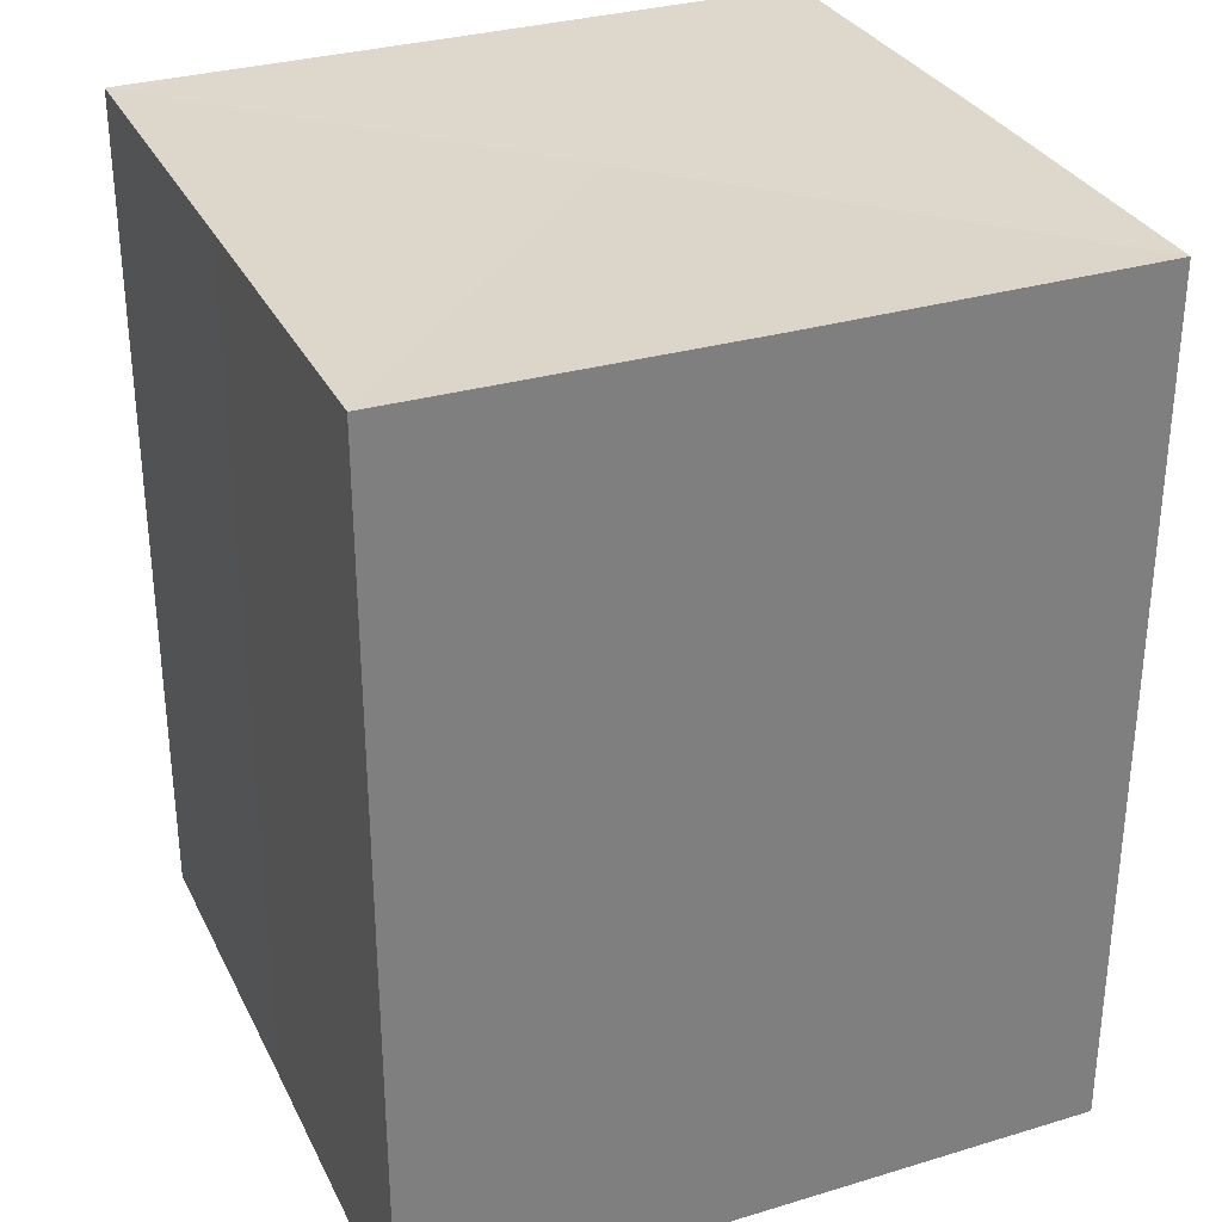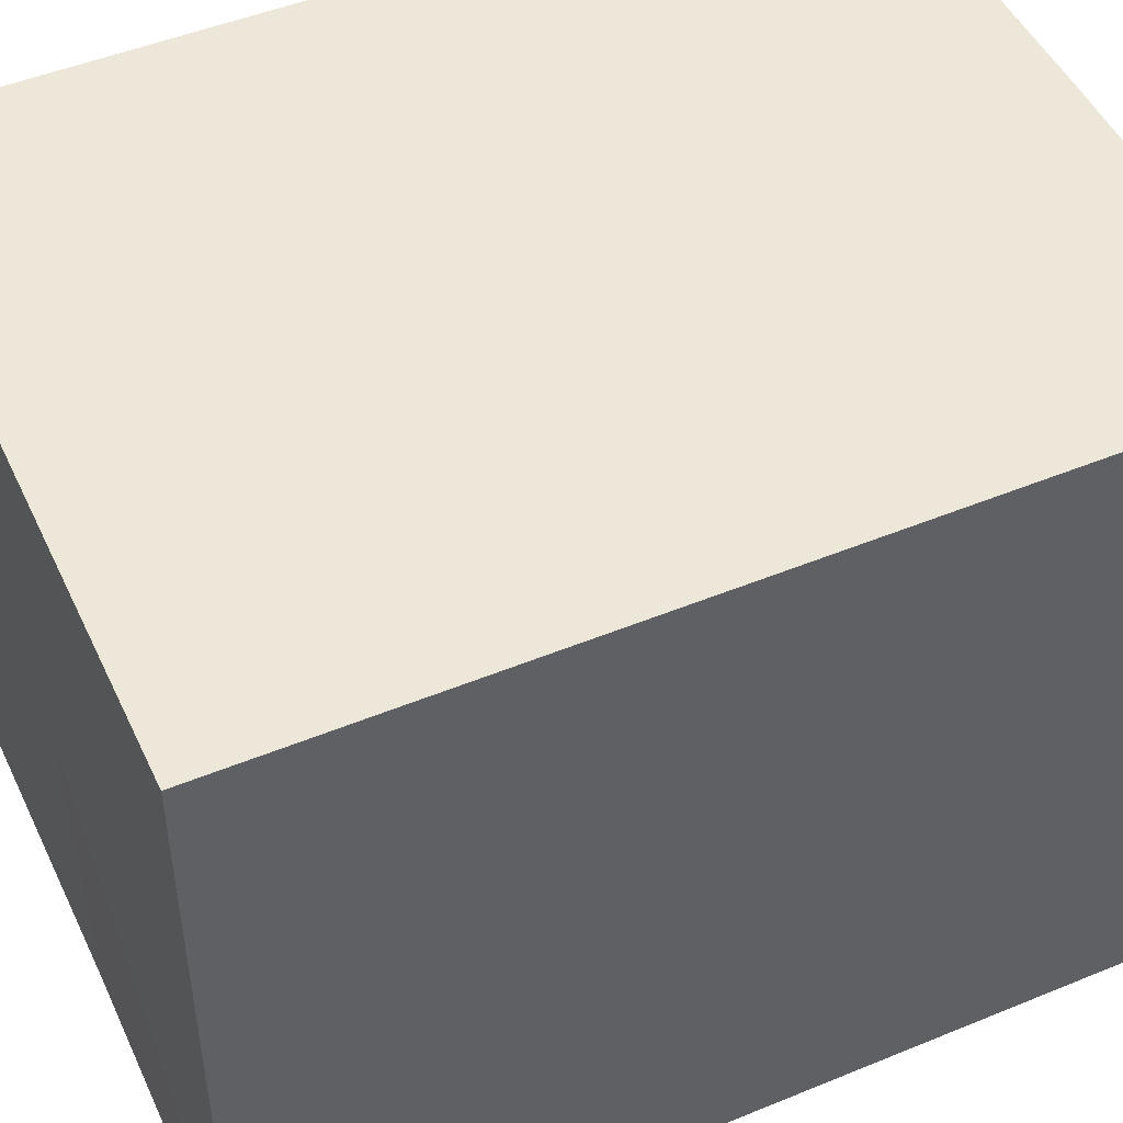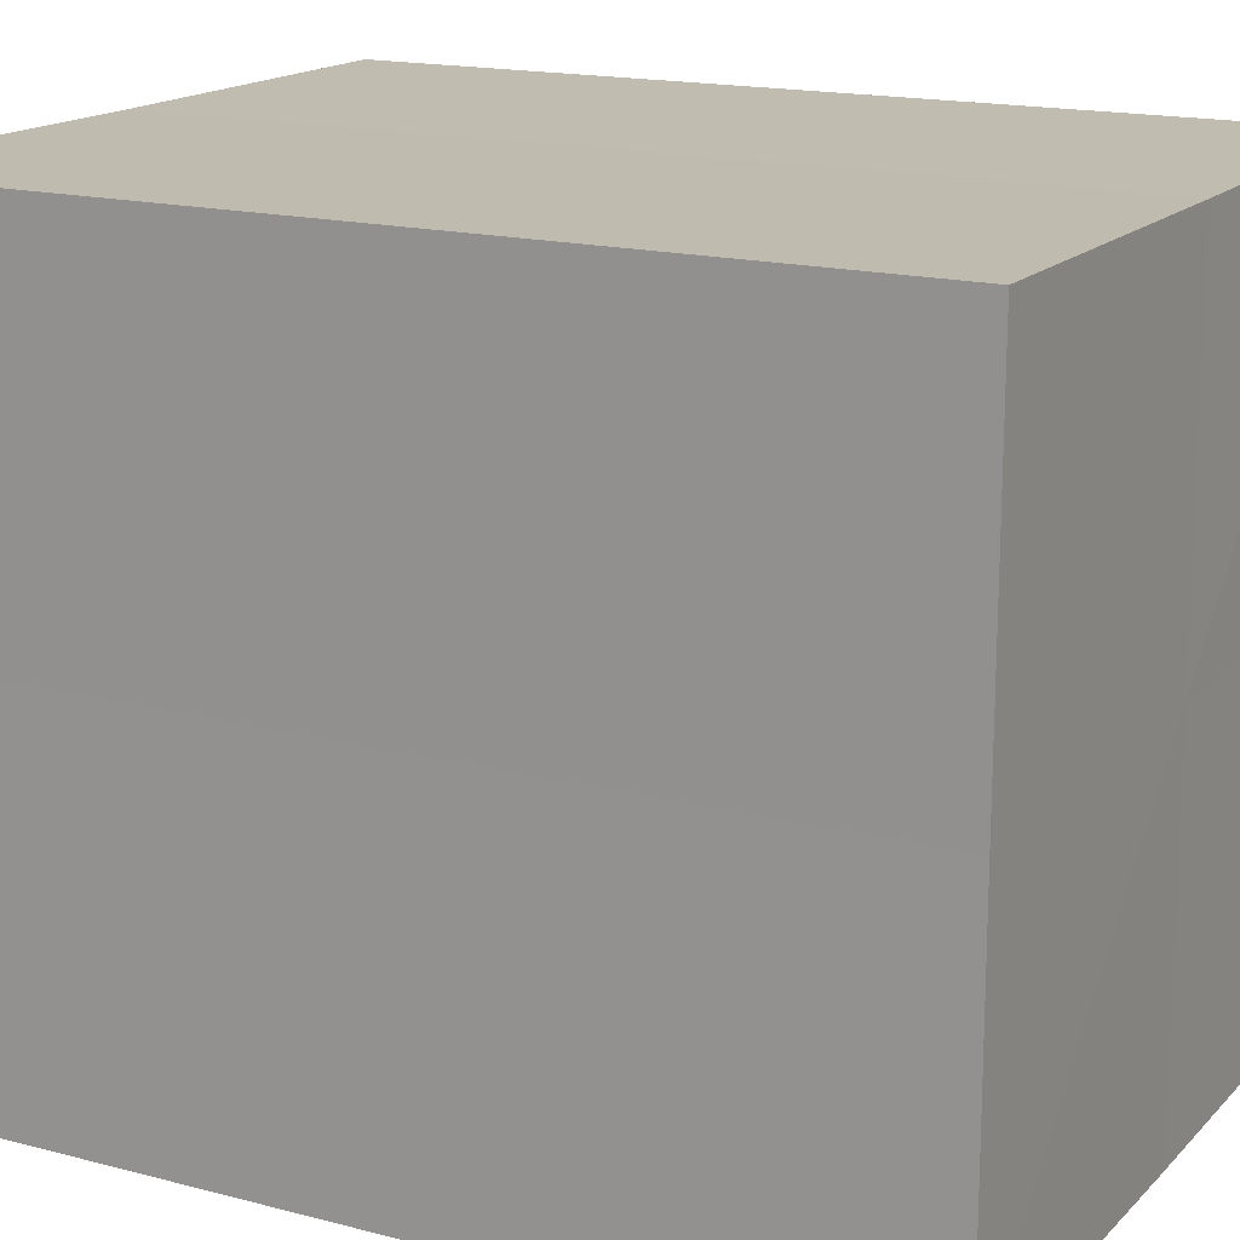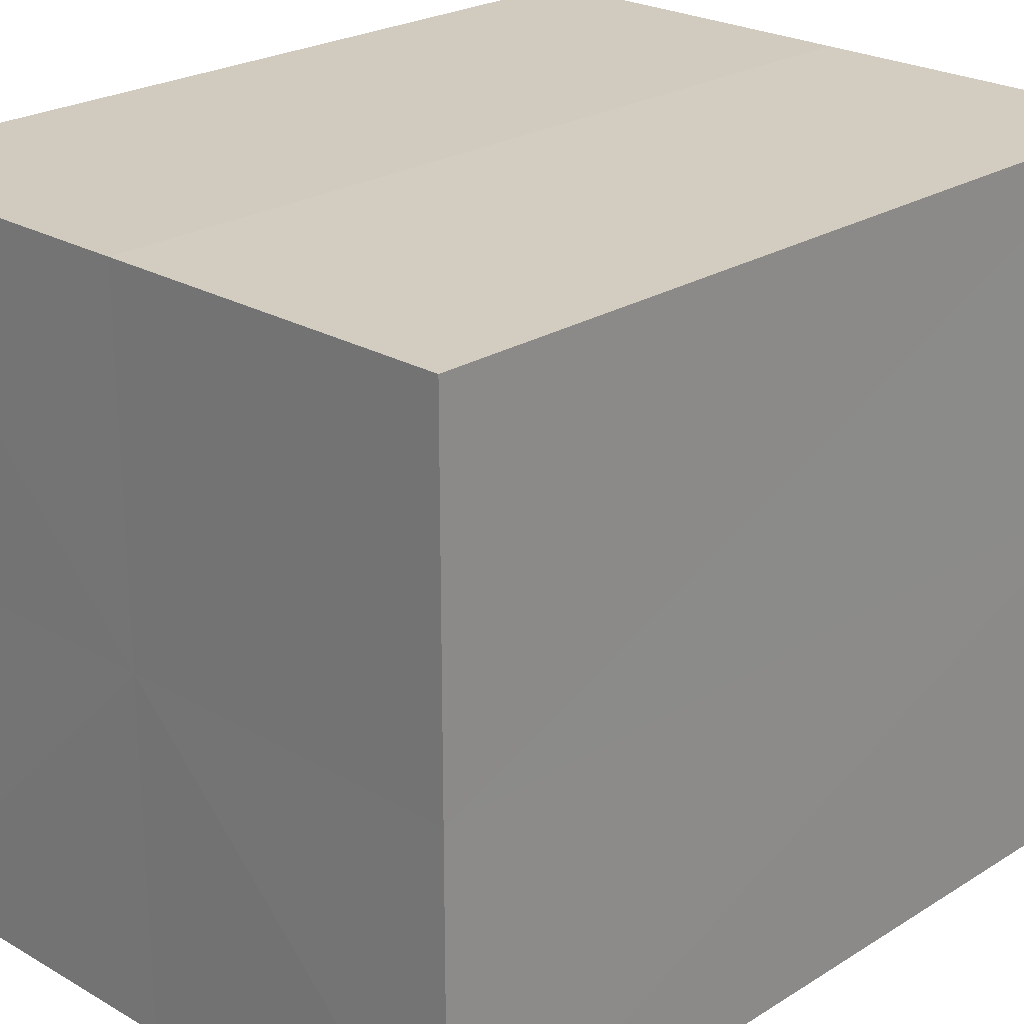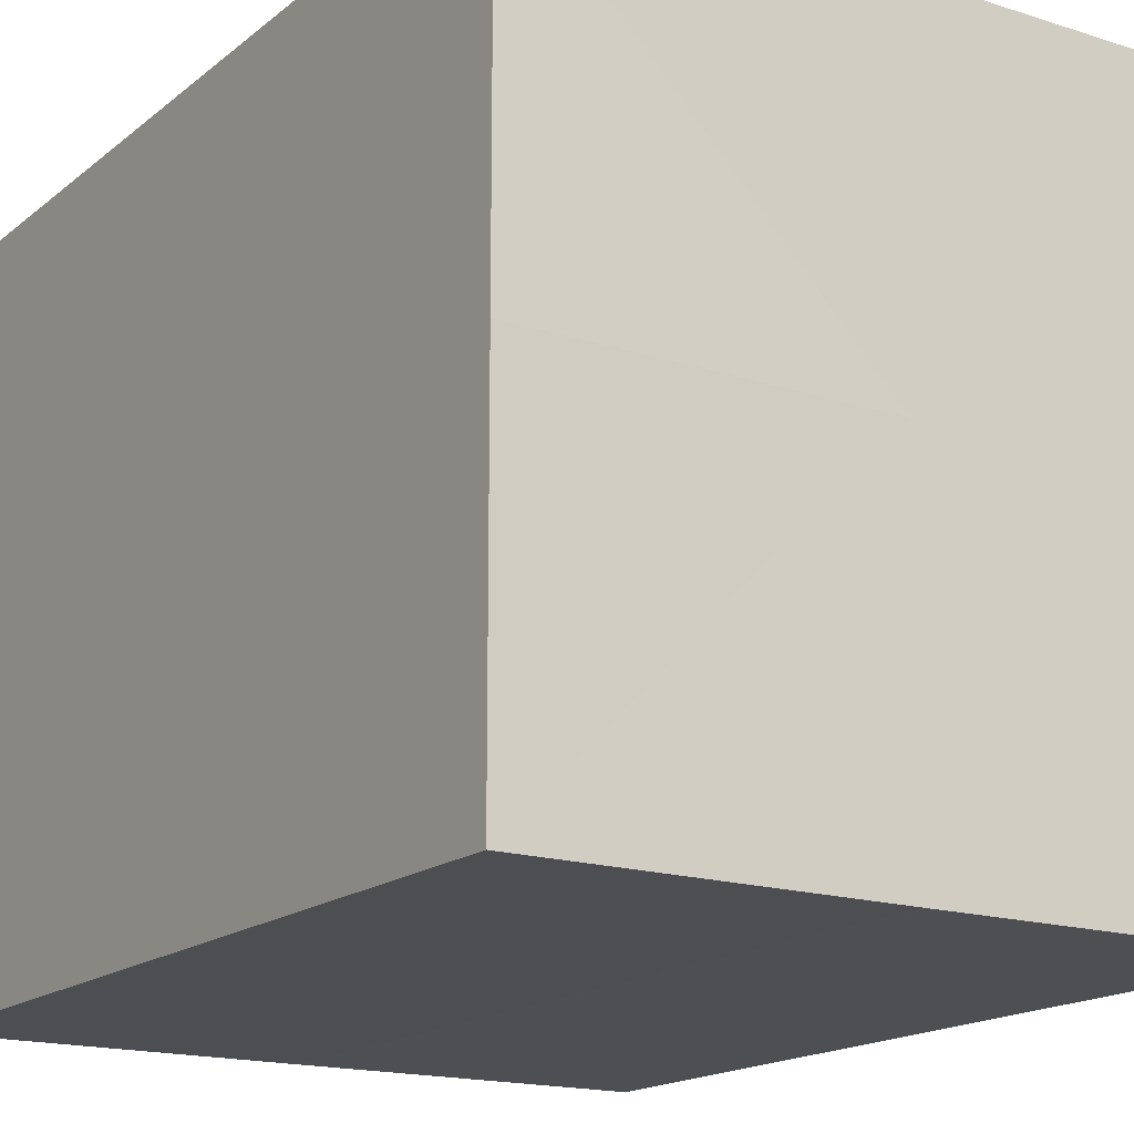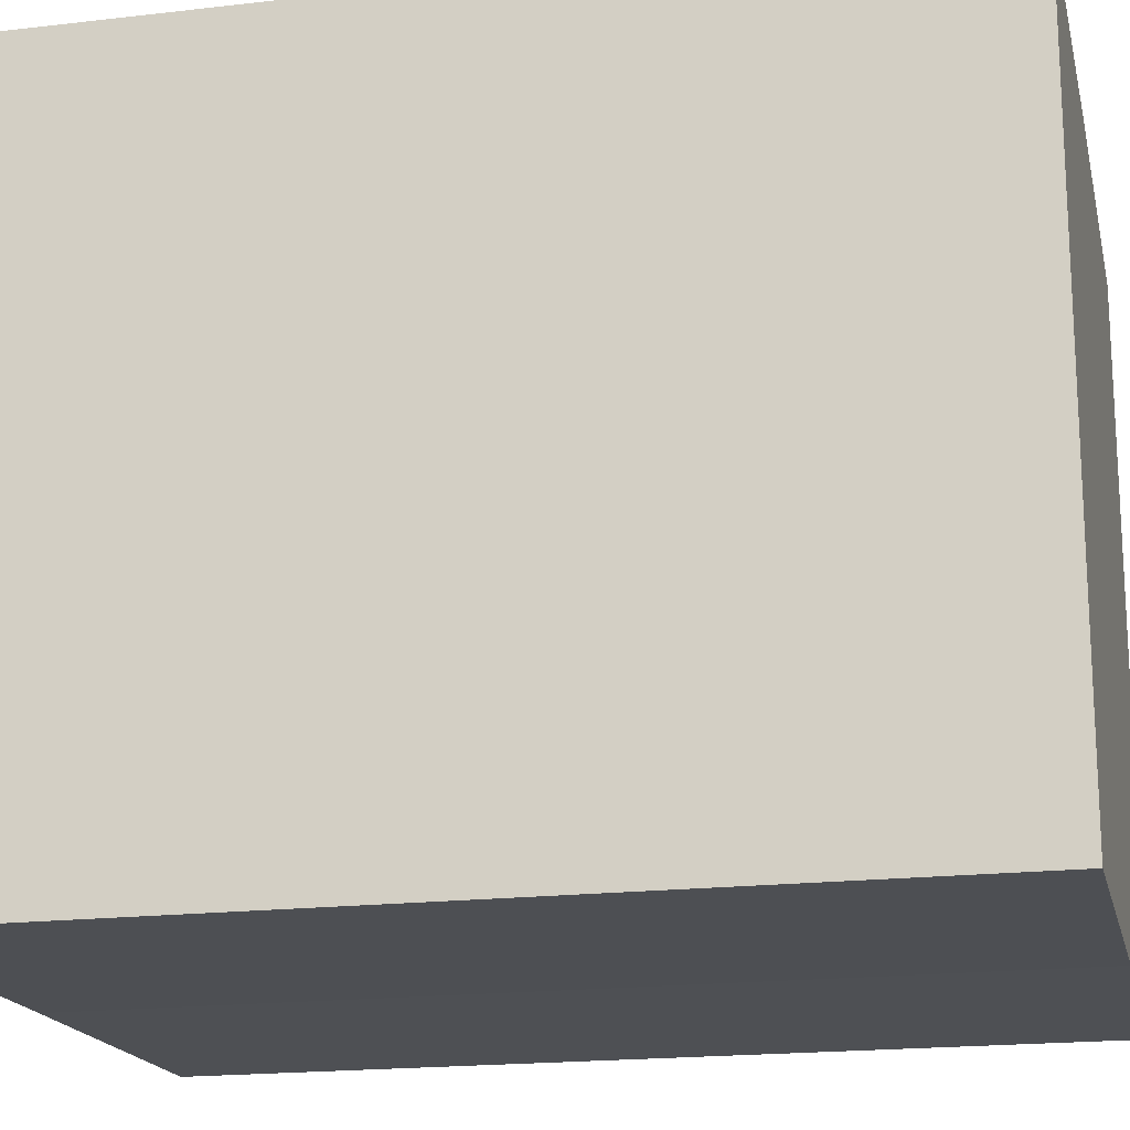
<metadata>
{"format":"obj","ext":"obj","renderer":"f3d","projection":"perspective","resolution":1024,"background":"white","views":[{"elev":31.0,"azim":-23.0,"up":"+Z"},{"elev":48.7,"azim":65.4,"up":"+Y"},{"elev":16.4,"azim":-61.7,"up":"+Y"},{"elev":24.1,"azim":-136.2,"up":"+Y"},{"elev":-17.3,"azim":146.9,"up":"+Y"},{"elev":-18.0,"azim":102.6,"up":"+Y"}]}
</metadata>
<code>
o 9175
v 2223 1880 22.03
v 2223 1880 22.03
v 2223 1880 22.06
v 2223 1880 22.03
v 2223 1880 22.06
v 2223 1880 22.03
v 2223 1880 22.06
v 2223 1880 22.03
v 2223 1880 22.06
v 2223 1880 22.03
v 2223 1880 22.03
v 2223 1880 22.03
v 2223 1880 22.03
v 2223 1880 22.03
v 2223 1880 22.03
v 2223 1880 22.03
v 2223 1880 22.03
v 2223 1880 22.06
v 2223 1880 22.06
v 2223 1880 22.06
v 2223 1880 22.06
v 2223 1880 22.06
v 2223 1880 22.03
v 2223 1880 22.06
v 2223 1880 22.03
v 2223 1880 22.03
v 2223 1880 22.03
v 2223 1880 22.03
v 2223 1880 22.06
v 2223 1880 22.03
v 2223 1880 22.03
v 2223 1880 22.03
v 2223 1880 22.06
v 2223 1880 22.03
v 2223 1880 22.03
v 2223 1880 22.06
v 2223 1880 22.03
v 2223 1880 22.06
v 2223 1880 22.03
v 2223 1880 22.06
v 2223 1880 22.06
v 2223 1880 22.06
v 2223 1880 22.06
v 2223 1880 22.06
v 2223 1880 22.06
v 2223 1880 22.06
v 2223 1880 22.06
v 2223 1880 22.06
v 2223 1880 22.06
v 2223 1880 22.06
f 1 2 3
f 4 1 5
f 5 6 7
f 7 8 9
f 10 8 11
f 10 12 8
f 10 11 13
f 10 14 12
f 10 13 15
f 10 16 14
f 10 15 17
f 10 17 16
f 18 14 19
f 20 13 21
f 22 23 18
f 24 25 20
f 26 27 22
f 27 28 29
f 30 31 24
f 31 32 33
f 34 35 36
f 35 37 38
f 36 39 40
f 40 17 41
f 42 43 44
f 42 45 43
f 42 44 46
f 42 47 45
f 42 46 48
f 42 49 47
f 42 48 50
f 42 50 49

</code>
